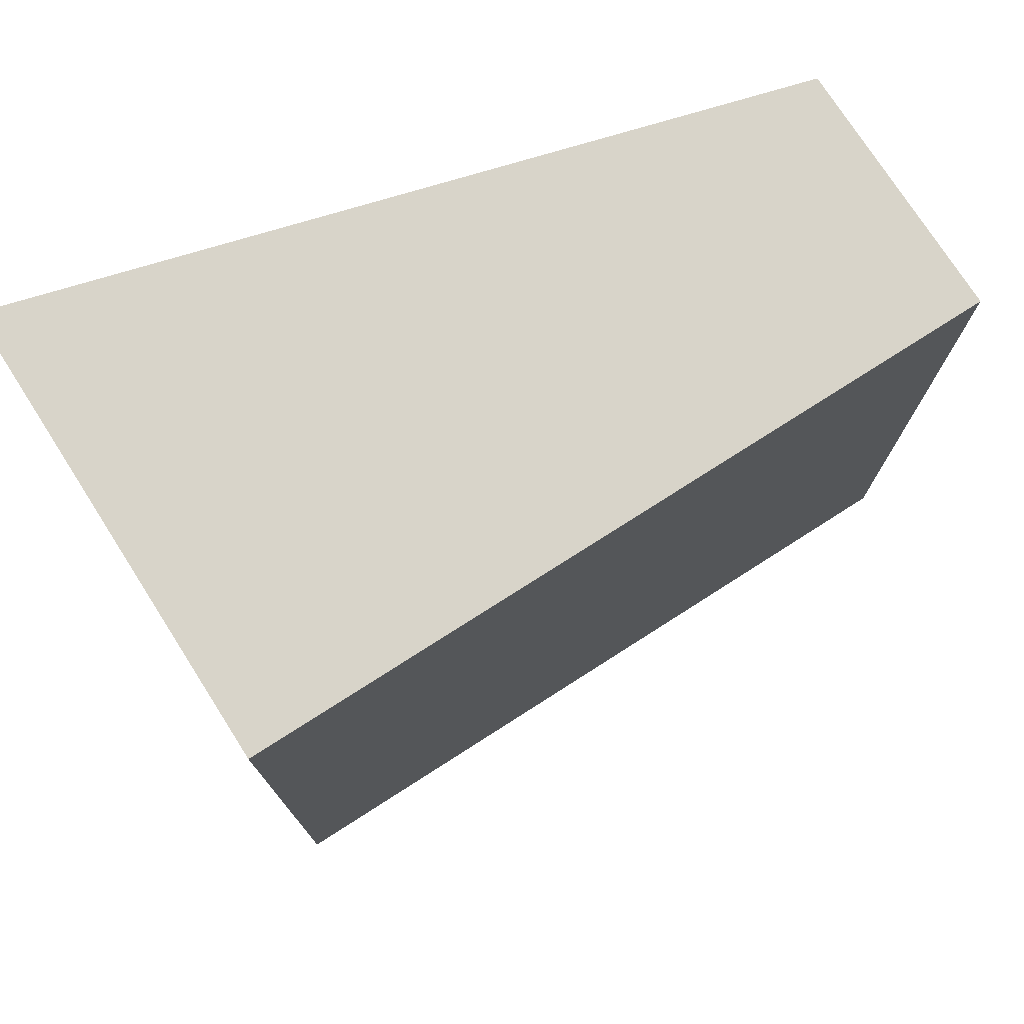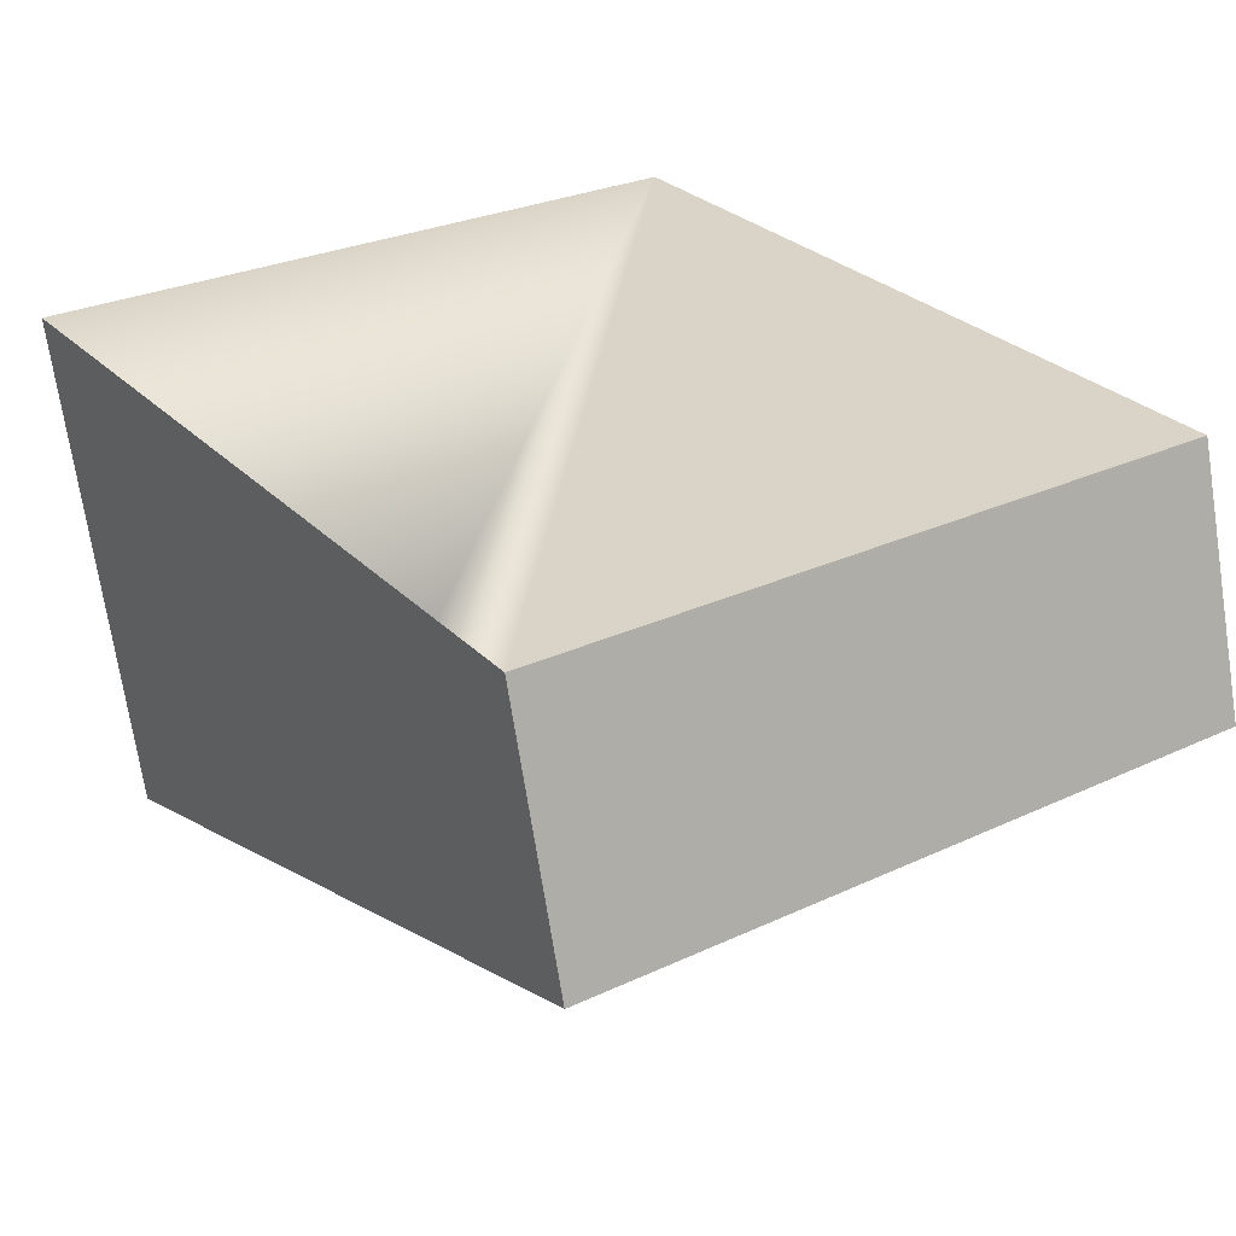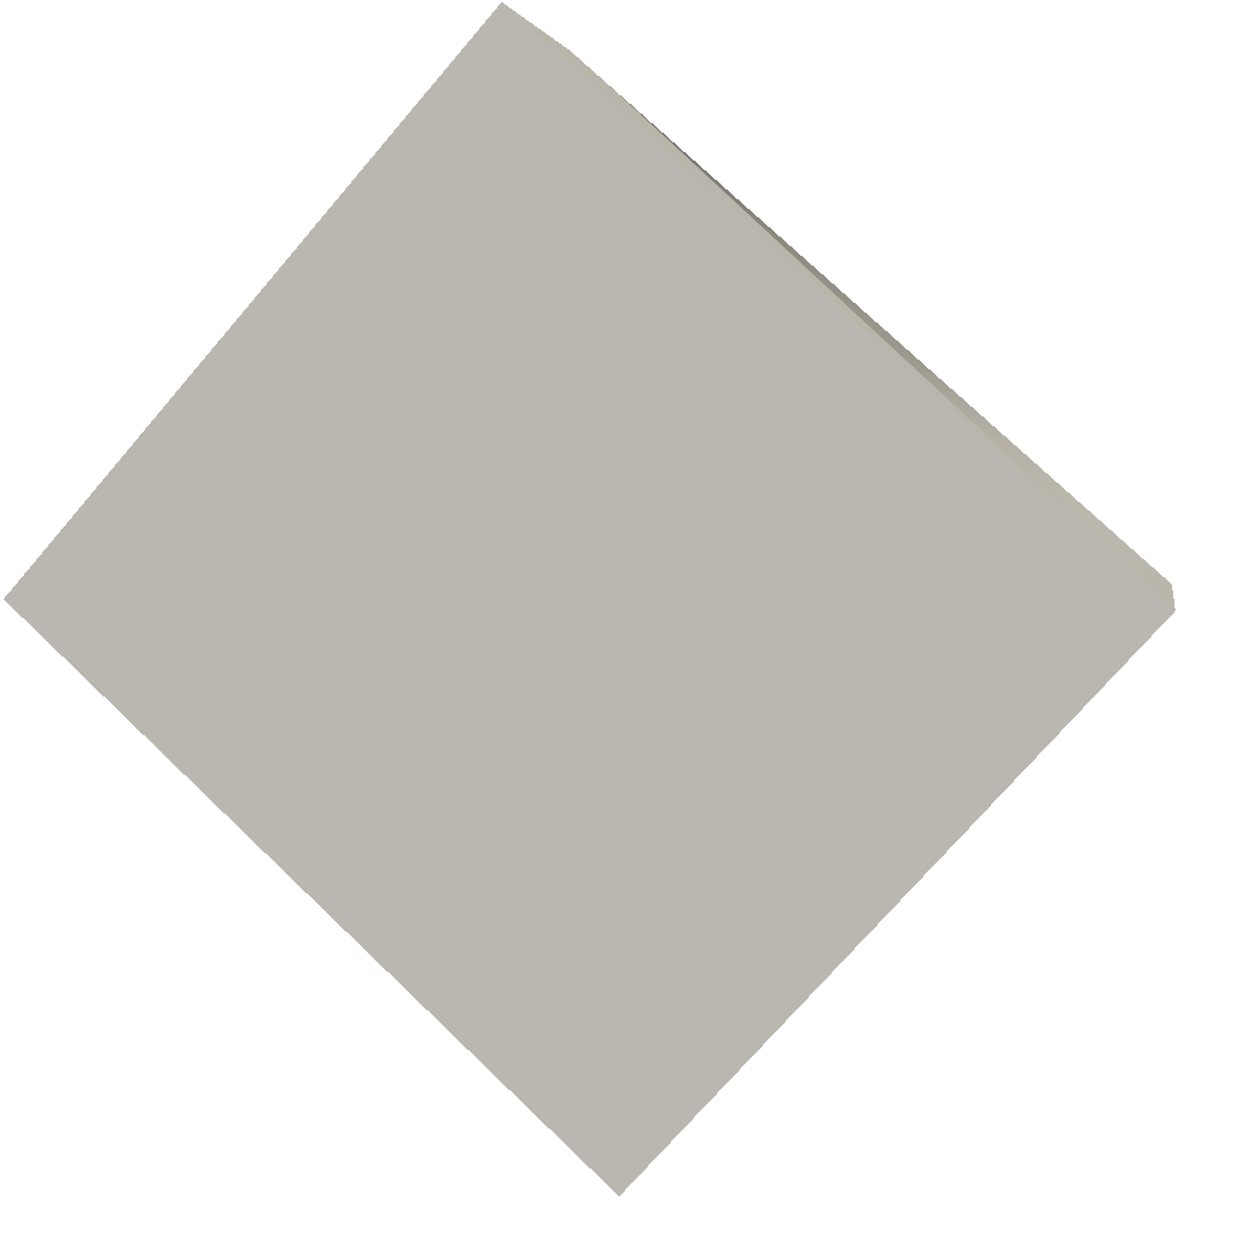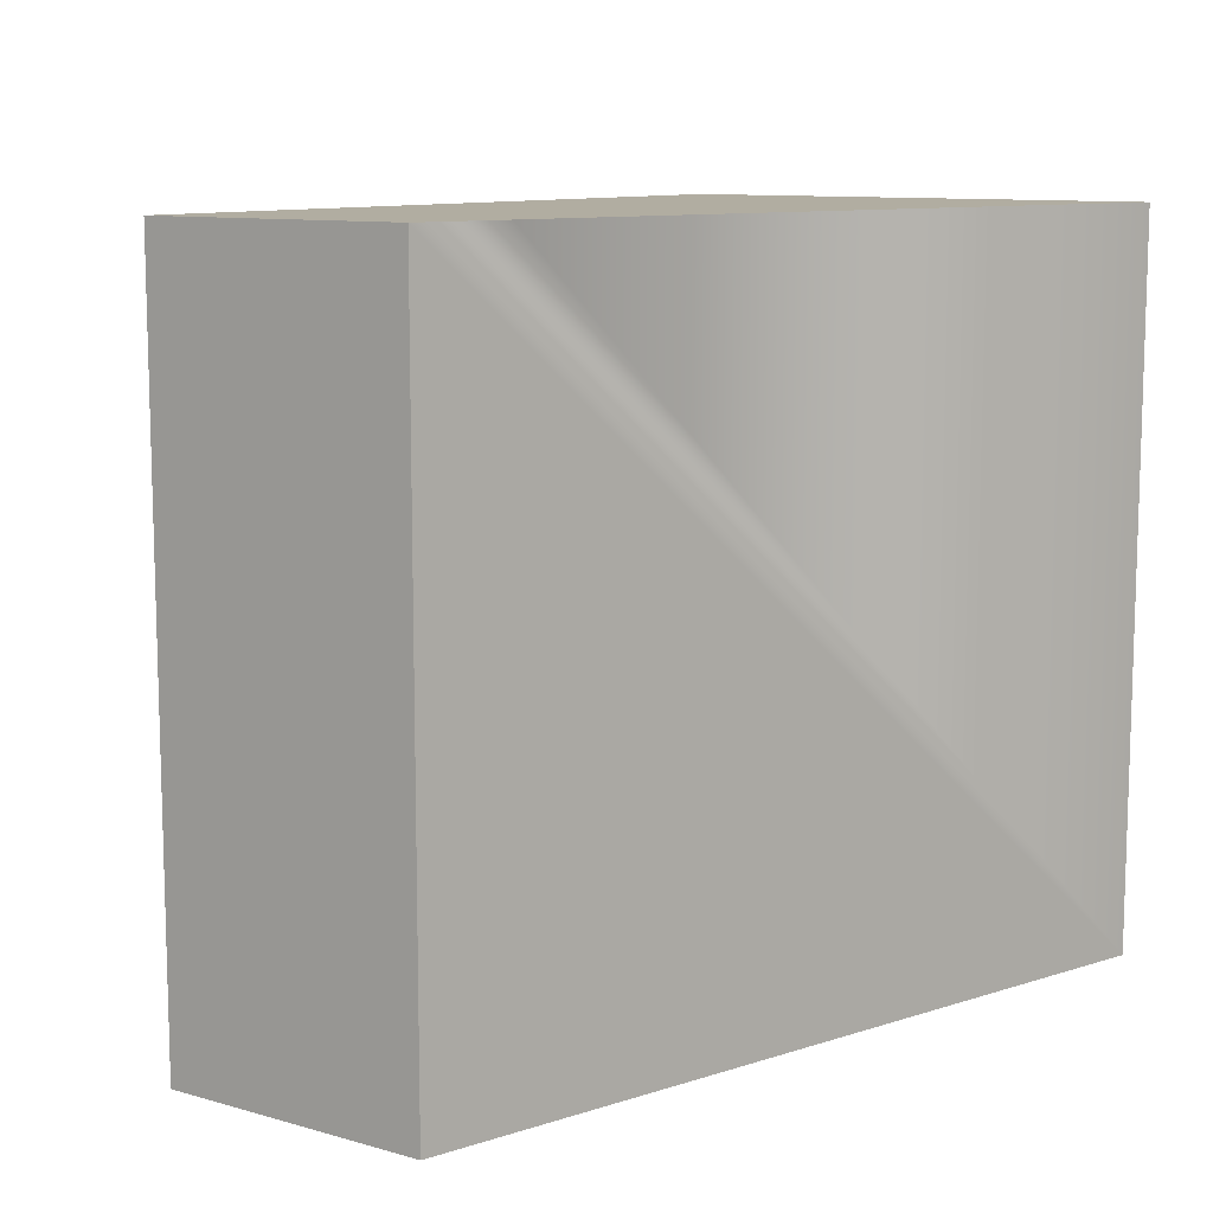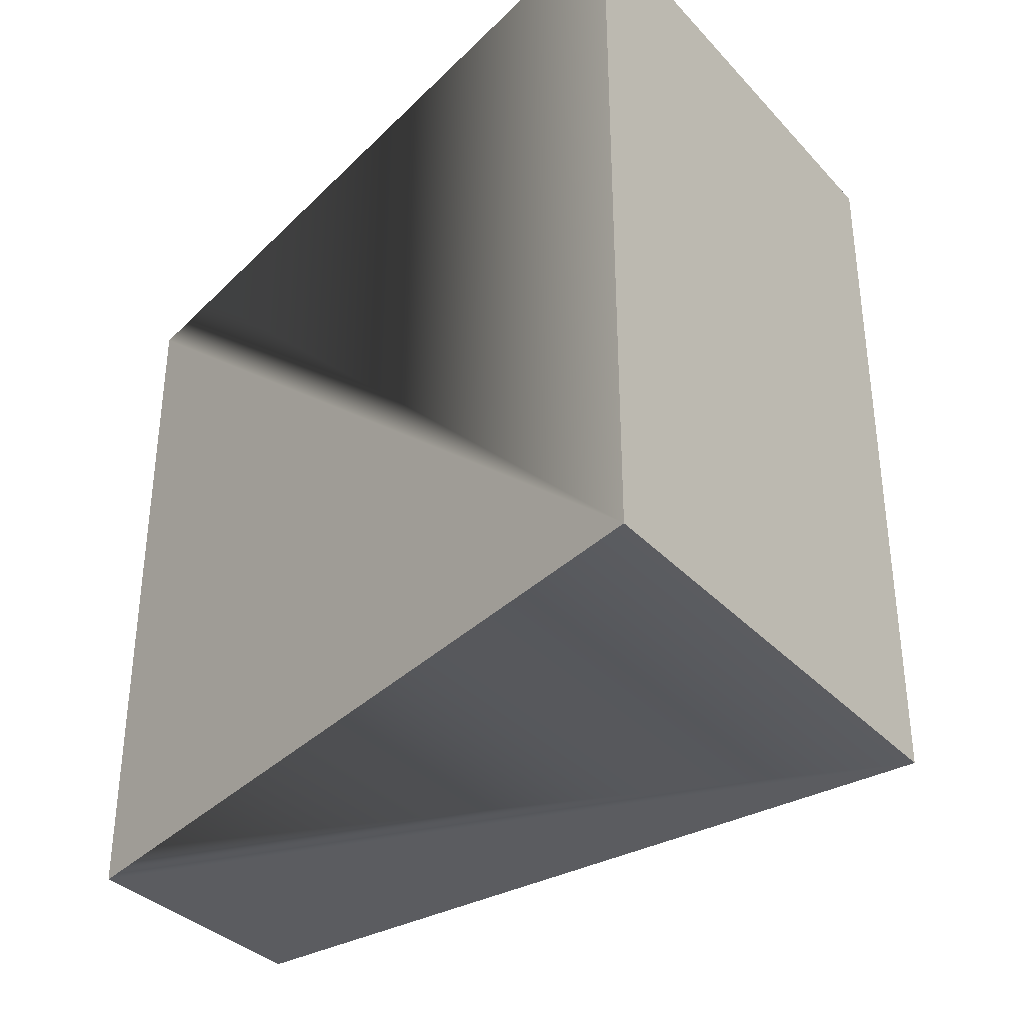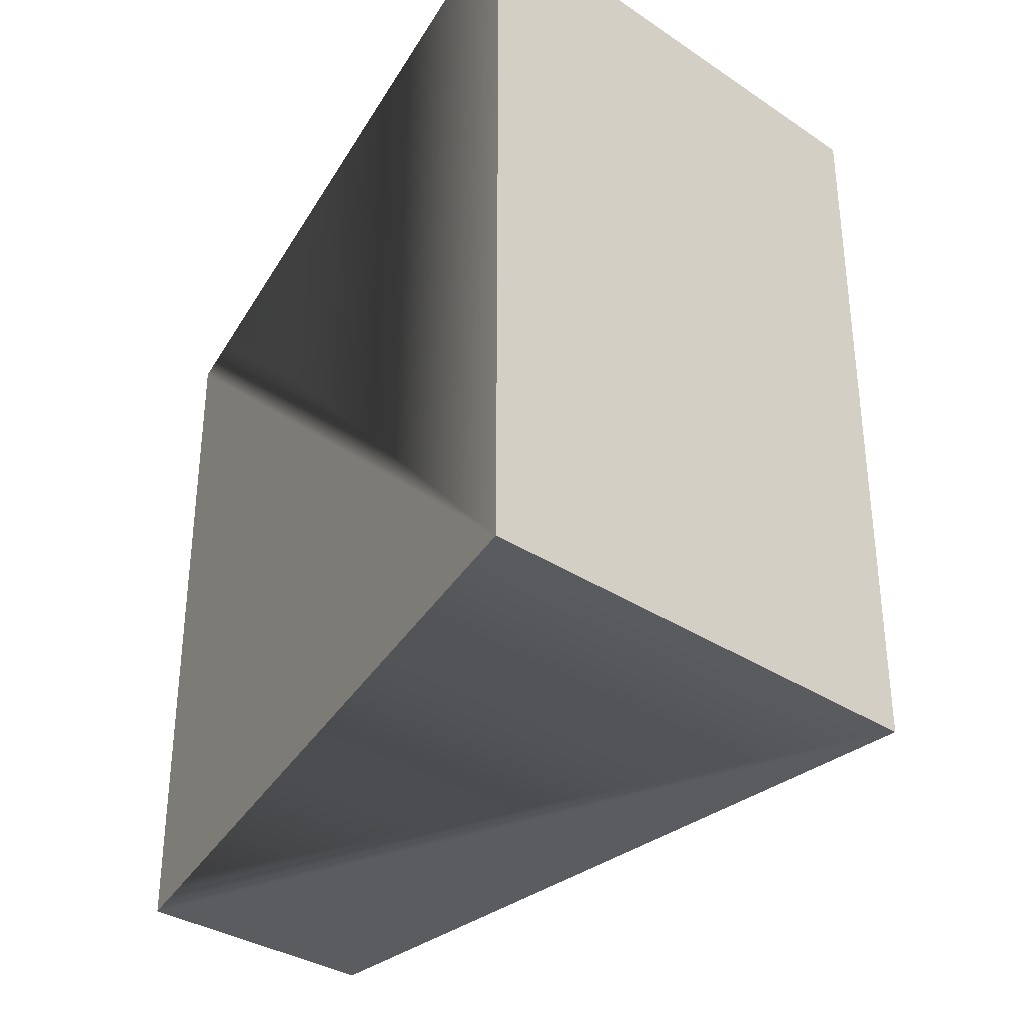
<metadata>
{"format":"obj","ext":"obj","renderer":"f3d","projection":"perspective","resolution":1024,"background":"white","views":[{"elev":75.6,"azim":163.3,"up":"+Y"},{"elev":28.8,"azim":-124.7,"up":"+Z"},{"elev":-76.0,"azim":-41.0,"up":"+Z"},{"elev":10.3,"azim":-38.8,"up":"+Y"},{"elev":-34.9,"azim":52.0,"up":"+Y"},{"elev":-33.6,"azim":63.6,"up":"+Y"}]}
</metadata>
<code>
v  1.519 12.42 -0.432
v  15.5 12.42 4.44
v  13.18 12.42 -3.754
v  0.096 12.42 -0.027
v  0 12.42 7.605e-16
v  1.267 12.42 4.44
v  2.917 12.42 4.44
v  15.5 -2.719e-16 4.44
v  13.18 2.299e-16 -3.754
v  1.519 2.645e-17 -0.432
v  0 0 0
v  0.096 1.653e-18 -0.027
v  1.267 -2.719e-16 4.44
v  2.917 -2.719e-16 4.44
g defaultobject
f 1 2 3
f 2 1 4
f 2 4 5
f 2 5 6
f 2 6 7
f 8 3 2
f 3 8 9
f 9 1 3
f 1 9 10
f 1 10 4
f 4 10 5
f 5 10 11
f 11 10 12
f 11 6 5
f 6 11 13
f 7 8 2
f 8 7 6
f 8 6 13
f 8 13 14
f 12 13 11
f 13 12 10
f 13 10 9
f 13 9 14
f 14 9 8

</code>
